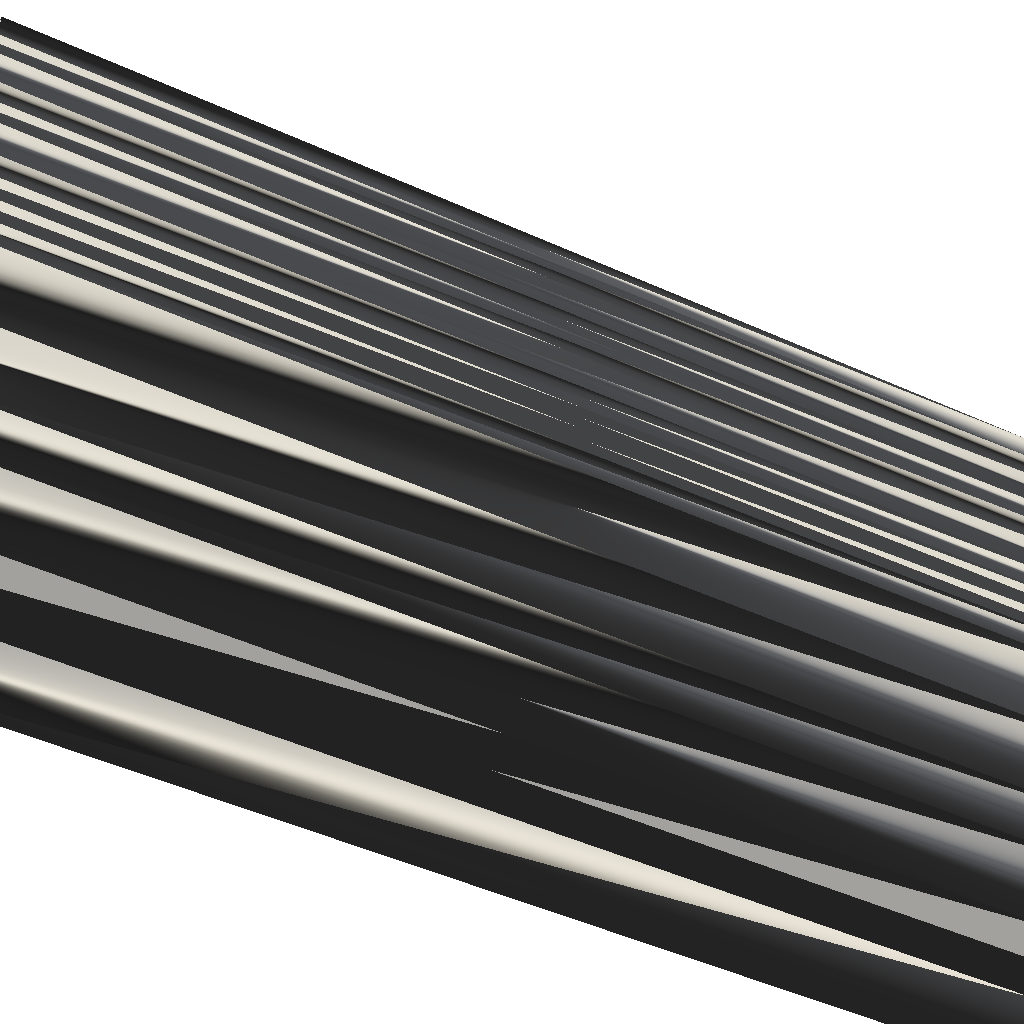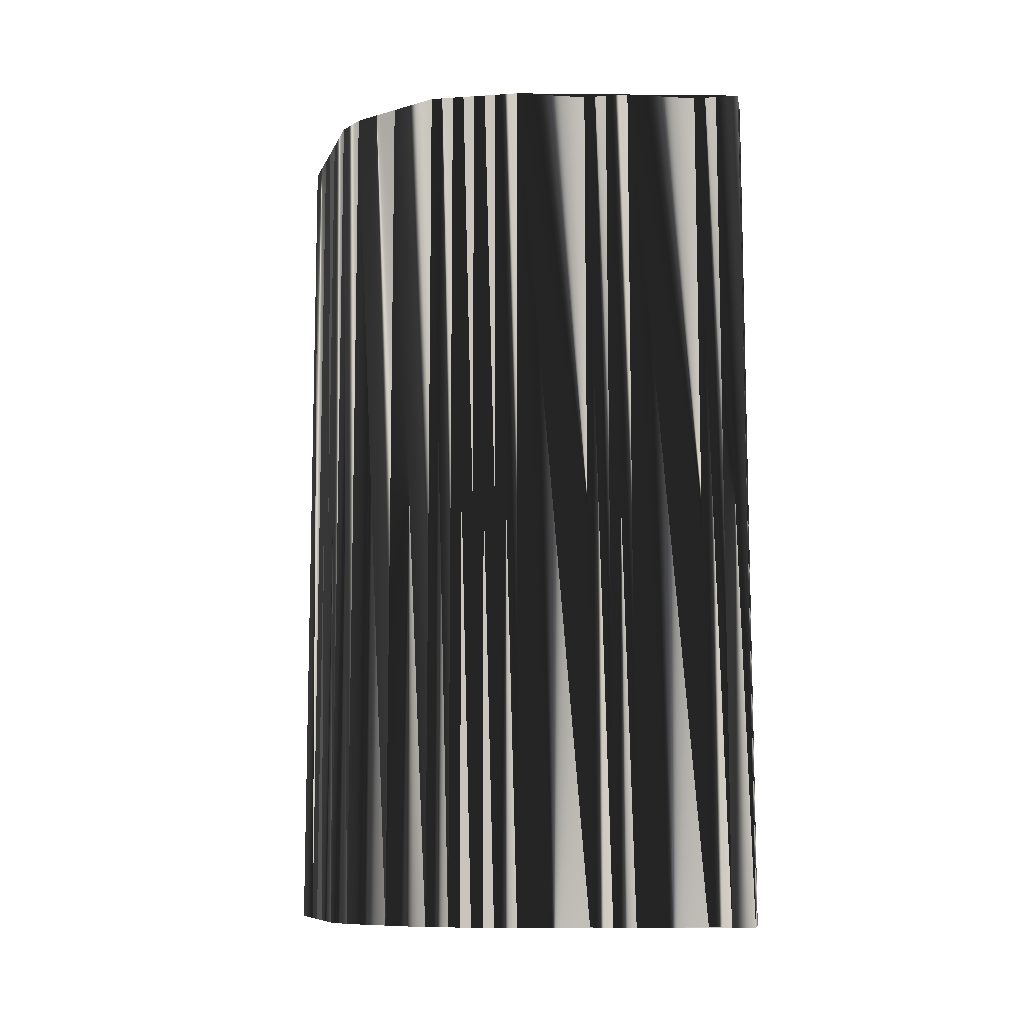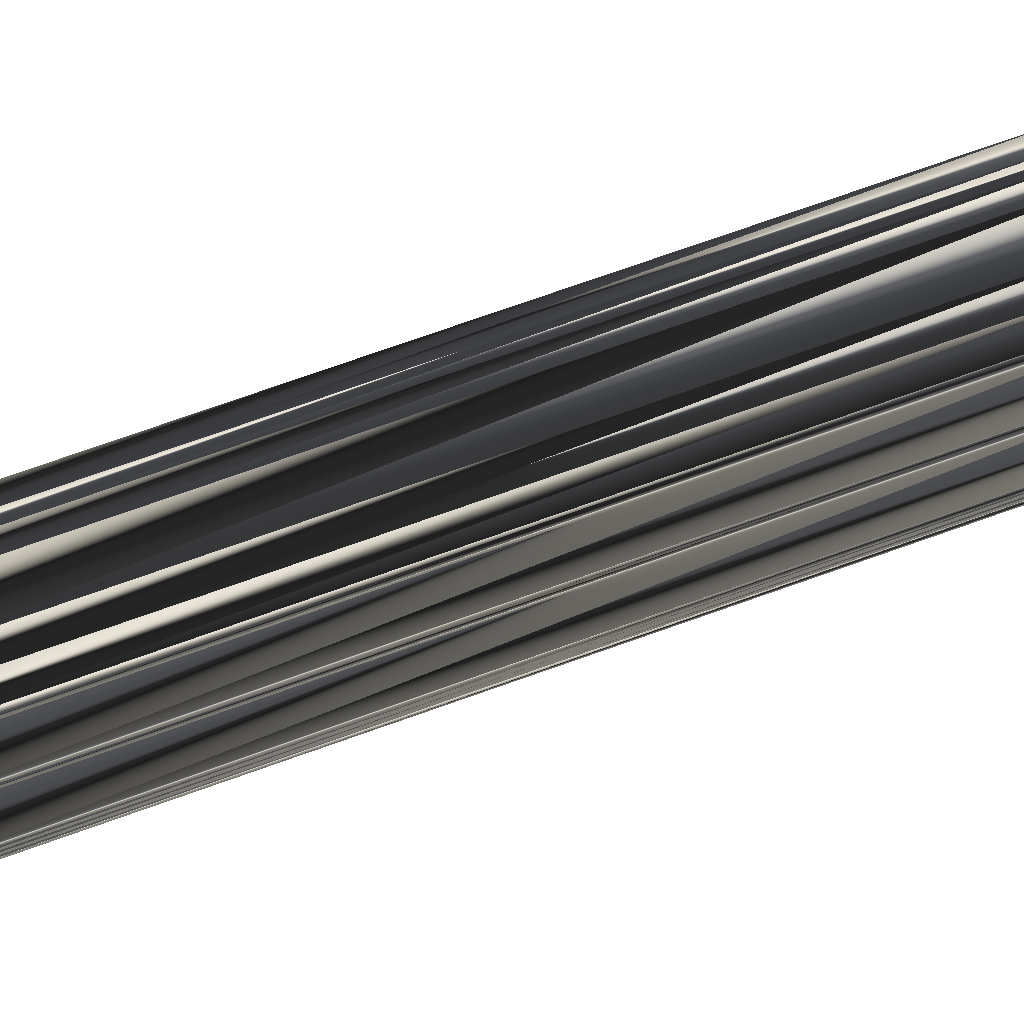
<metadata>
{"format":"obj","ext":"obj","renderer":"f3d","projection":"perspective","resolution":1024,"background":"white","views":[{"elev":-49.6,"azim":63.5,"up":"+Y"},{"elev":-9.7,"azim":99.8,"up":"+Z"},{"elev":78.8,"azim":70.8,"up":"+Y"}]}
</metadata>
<code>
v 99.8 28.24 0
v 99.8 29.04 0
v 99.8 29.84 0
v 99.8 30.64 0
v 99.8 31.44 0
v 99.8 32.24 0
v 99.8 33.04 0
v 99.8 33.84 0
v 99.8 34.64 0
v 99.8 35.44 0
v 99.8 36.24 0
v 99.8 37.04 0
v 99.8 37.84 0
v 99.8 38.64 0
v 99.8 39.44 0
v 99.8 40.24 0
v 99.8 41.04 0
v 99.8 41.84 0
v 100.6 29.04 0
v 100.6 29.84 0
v 100.6 30.64 0
v 100.6 31.44 0
v 100.6 32.24 0
v 100.6 33.04 0
v 100.6 33.84 0
v 100.6 34.64 0
v 100.6 35.44 0
v 100.6 36.24 0
v 100.6 37.04 0
v 100.6 37.84 0
v 100.6 38.64 0
v 100.6 39.44 0
v 100.6 40.24 0
v 100.6 41.04 0
v 100.6 41.84 0
v 100.6 42.64 0
v 101.4 29.04 0
v 101.4 29.84 0
v 101.4 30.64 0
v 101.4 31.44 0
v 101.4 32.24 0
v 101.4 33.04 0
v 101.4 33.84 0
v 101.4 34.64 0
v 101.4 35.44 0
v 101.4 36.24 0
v 101.4 37.04 0
v 101.4 37.84 0
v 101.4 38.64 0
v 101.4 39.44 0
v 101.4 40.24 0
v 101.4 41.04 0
v 101.4 41.84 0
v 101.4 42.64 0
v 101.4 43.44 0
v 101.4 44.24 0
v 102.2 29.84 0
v 102.2 30.64 0
v 102.2 31.44 0
v 102.2 32.24 0
v 102.2 33.04 0
v 102.2 33.84 0
v 102.2 34.64 0
v 102.2 35.44 0
v 102.2 36.24 0
v 102.2 37.04 0
v 102.2 37.84 0
v 102.2 38.64 0
v 102.2 39.44 0
v 102.2 40.24 0
v 102.2 41.04 0
v 102.2 41.84 0
v 102.2 42.64 0
v 102.2 43.44 0
v 102.2 44.24 0
v 102.2 45.04 0
v 103 29.84 0
v 103 30.64 0
v 103 31.44 0
v 103 32.24 0
v 103 33.04 0
v 103 33.84 0
v 103 34.64 0
v 103 35.44 0
v 103 36.24 0
v 103 37.04 0
v 103 37.84 0
v 103 38.64 0
v 103 39.44 0
v 103 40.24 0
v 103 41.04 0
v 103 41.84 0
v 103 42.64 0
v 103 43.44 0
v 103 44.24 0
v 103 45.04 0
v 103.8 30.64 0
v 103.8 31.44 0
v 103.8 32.24 0
v 103.8 33.04 0
v 103.8 33.84 0
v 103.8 34.64 0
v 103.8 35.44 0
v 103.8 36.24 0
v 103.8 37.04 0
v 103.8 37.84 0
v 103.8 38.64 0
v 103.8 39.44 0
v 103.8 40.24 0
v 103.8 41.04 0
v 103.8 41.84 0
v 103.8 42.64 0
v 103.8 43.44 0
v 103.8 44.24 0
v 103.8 45.04 0
v 103.8 45.84 0
v 104.6 30.64 0
v 104.6 31.44 0
v 104.6 32.24 0
v 104.6 33.04 0
v 104.6 33.84 0
v 104.6 34.64 0
v 104.6 35.44 0
v 104.6 36.24 0
v 104.6 37.04 0
v 104.6 37.84 0
v 104.6 38.64 0
v 104.6 39.44 0
v 104.6 40.24 0
v 104.6 41.04 0
v 104.6 41.84 0
v 104.6 42.64 0
v 104.6 43.44 0
v 104.6 44.24 0
v 104.6 45.04 0
v 104.6 45.84 0
v 105.4 31.44 0
v 105.4 32.24 0
v 105.4 33.04 0
v 105.4 33.84 0
v 105.4 34.64 0
v 105.4 35.44 0
v 105.4 36.24 0
v 105.4 37.04 0
v 105.4 37.84 0
v 105.4 38.64 0
v 105.4 39.44 0
v 105.4 40.24 0
v 105.4 41.04 0
v 105.4 41.84 0
v 105.4 42.64 0
v 105.4 43.44 0
v 105.4 44.24 0
v 105.4 45.04 0
v 105.4 45.84 0
v 106.2 33.04 0
v 106.2 33.84 0
v 106.2 34.64 0
v 106.2 35.44 0
v 106.2 36.24 0
v 106.2 37.04 0
v 106.2 37.84 0
v 106.2 38.64 0
v 106.2 39.44 0
v 106.2 40.24 0
v 106.2 41.04 0
v 106.2 41.84 0
v 107 34.64 0
v 107 35.44 0
v 107 36.24 0
v 107 37.04 0
v 107 37.84 0
v 99.8 28.24 30
v 99.8 29.04 30
v 99.8 29.84 30
v 99.8 30.64 30
v 99.8 31.44 30
v 99.8 32.24 30
v 99.8 33.04 30
v 99.8 33.84 30
v 99.8 34.64 30
v 99.8 35.44 30
v 99.8 36.24 30
v 99.8 37.04 30
v 99.8 37.84 30
v 99.8 38.64 30
v 99.8 39.44 30
v 99.8 40.24 30
v 99.8 41.04 30
v 99.8 41.84 30
v 100.6 29.04 30
v 100.6 29.84 30
v 100.6 30.64 30
v 100.6 31.44 30
v 100.6 32.24 30
v 100.6 33.04 30
v 100.6 33.84 30
v 100.6 34.64 30
v 100.6 35.44 30
v 100.6 36.24 30
v 100.6 37.04 30
v 100.6 37.84 30
v 100.6 38.64 30
v 100.6 39.44 30
v 100.6 40.24 30
v 100.6 41.04 30
v 100.6 41.84 30
v 100.6 42.64 30
v 101.4 29.04 30
v 101.4 29.84 30
v 101.4 30.64 30
v 101.4 31.44 30
v 101.4 32.24 30
v 101.4 33.04 30
v 101.4 33.84 30
v 101.4 34.64 30
v 101.4 35.44 30
v 101.4 36.24 30
v 101.4 37.04 30
v 101.4 37.84 30
v 101.4 38.64 30
v 101.4 39.44 30
v 101.4 40.24 30
v 101.4 41.04 30
v 101.4 41.84 30
v 101.4 42.64 30
v 101.4 43.44 30
v 101.4 44.24 30
v 102.2 29.84 30
v 102.2 30.64 30
v 102.2 31.44 30
v 102.2 32.24 30
v 102.2 33.04 30
v 102.2 33.84 30
v 102.2 34.64 30
v 102.2 35.44 30
v 102.2 36.24 30
v 102.2 37.04 30
v 102.2 37.84 30
v 102.2 38.64 30
v 102.2 39.44 30
v 102.2 40.24 30
v 102.2 41.04 30
v 102.2 41.84 30
v 102.2 42.64 30
v 102.2 43.44 30
v 102.2 44.24 30
v 102.2 45.04 30
v 103 29.84 30
v 103 30.64 30
v 103 31.44 30
v 103 32.24 30
v 103 33.04 30
v 103 33.84 30
v 103 34.64 30
v 103 35.44 30
v 103 36.24 30
v 103 37.04 30
v 103 37.84 30
v 103 38.64 30
v 103 39.44 30
v 103 40.24 30
v 103 41.04 30
v 103 41.84 30
v 103 42.64 30
v 103 43.44 30
v 103 44.24 30
v 103 45.04 30
v 103.8 30.64 30
v 103.8 31.44 30
v 103.8 32.24 30
v 103.8 33.04 30
v 103.8 33.84 30
v 103.8 34.64 30
v 103.8 35.44 30
v 103.8 36.24 30
v 103.8 37.04 30
v 103.8 37.84 30
v 103.8 38.64 30
v 103.8 39.44 30
v 103.8 40.24 30
v 103.8 41.04 30
v 103.8 41.84 30
v 103.8 42.64 30
v 103.8 43.44 30
v 103.8 44.24 30
v 103.8 45.04 30
v 103.8 45.84 30
v 104.6 30.64 30
v 104.6 31.44 30
v 104.6 32.24 30
v 104.6 33.04 30
v 104.6 33.84 30
v 104.6 34.64 30
v 104.6 35.44 30
v 104.6 36.24 30
v 104.6 37.04 30
v 104.6 37.84 30
v 104.6 38.64 30
v 104.6 39.44 30
v 104.6 40.24 30
v 104.6 41.04 30
v 104.6 41.84 30
v 104.6 42.64 30
v 104.6 43.44 30
v 104.6 44.24 30
v 104.6 45.04 30
v 104.6 45.84 30
v 105.4 31.44 30
v 105.4 32.24 30
v 105.4 33.04 30
v 105.4 33.84 30
v 105.4 34.64 30
v 105.4 35.44 30
v 105.4 36.24 30
v 105.4 37.04 30
v 105.4 37.84 30
v 105.4 38.64 30
v 105.4 39.44 30
v 105.4 40.24 30
v 105.4 41.04 30
v 105.4 41.84 30
v 105.4 42.64 30
v 105.4 43.44 30
v 105.4 44.24 30
v 105.4 45.04 30
v 105.4 45.84 30
v 106.2 33.04 30
v 106.2 33.84 30
v 106.2 34.64 30
v 106.2 35.44 30
v 106.2 36.24 30
v 106.2 37.04 30
v 106.2 37.84 30
v 106.2 38.64 30
v 106.2 39.44 30
v 106.2 40.24 30
v 106.2 41.04 30
v 106.2 41.84 30
v 107 34.64 30
v 107 35.44 30
v 107 36.24 30
v 107 37.04 30
v 107 37.84 30
f 59 41 40
f 38 39 21
f 22 6 5
f 45 46 28
f 47 30 29
f 42 60 61
f 32 50 33
f 94 74 93
f 62 43 61
f 9 25 26
f 47 48 30
f 78 79 59
f 107 127 108
f 60 79 80
f 44 62 63
f 22 23 6
f 39 57 58
f 6 23 7
f 40 39 58
f 59 60 41
f 168 159 158
f 44 45 27
f 120 121 101
f 11 27 28
f 24 7 23
f 83 63 82
f 45 28 27
f 14 31 15
f 16 32 33
f 18 36 56
f 36 54 55
f 76 75 95
f 32 16 15
f 95 94 113
f 56 74 75
f 114 134 115
f 31 32 15
f 86 67 66
f 31 49 32
f 105 87 86
f 91 110 92
f 122 141 123
f 114 133 134
f 111 112 93
f 75 74 94
f 95 113 114
f 116 76 96
f 115 96 114
f 133 114 113
f 162 172 163
f 151 133 132
f 104 85 103
f 130 149 131
f 110 109 129
f 165 148 164
f 171 172 162
f 143 159 160
f 63 83 64
f 157 168 158
f 158 141 157
f 82 100 101
f 124 123 142
f 127 146 128
f 87 106 88
f 80 98 99
f 97 117 98
f 37 57 38
f 82 81 100
f 140 121 139
f 121 120 139
f 140 139 156
f 137 118 117
f 37 19 1
f 4 20 21
f 20 3 19
f 21 20 38
f 39 22 21
f 5 4 21
f 40 41 23
f 22 5 21
f 4 3 20
f 3 2 19
f 19 2 1
f 37 38 20
f 19 37 20
f 77 57 37
f 77 78 58
f 40 58 59
f 97 78 77
f 57 77 58
f 58 78 59
f 59 79 60
f 62 61 81
f 22 40 23
f 8 24 25
f 40 22 39
f 39 38 57
f 27 26 44
f 45 63 64
f 44 26 43
f 62 82 63
f 60 80 61
f 61 80 81
f 82 62 81
f 98 80 79
f 64 84 65
f 65 85 66
f 84 103 85
f 85 86 66
f 44 63 45
f 46 64 65
f 45 64 46
f 47 65 66
f 8 7 24
f 43 42 61
f 62 44 43
f 42 25 24
f 23 41 24
f 24 41 42
f 43 25 42
f 42 41 60
f 9 8 25
f 27 10 26
f 26 25 43
f 10 9 26
f 11 10 27
f 12 29 13
f 13 29 30
f 12 11 28
f 67 48 66
f 46 29 28
f 28 29 12
f 29 46 47
f 47 46 65
f 14 13 30
f 89 69 88
f 33 50 51
f 54 53 72
f 47 66 48
f 30 31 14
f 51 34 33
f 17 34 18
f 33 17 16
f 33 34 17
f 34 52 35
f 34 35 18
f 34 51 52
f 35 36 18
f 73 55 54
f 53 36 35
f 36 55 56
f 56 55 74
f 52 70 71
f 54 72 73
f 53 71 72
f 52 53 35
f 52 51 70
f 53 54 36
f 53 52 71
f 72 92 73
f 55 73 74
f 74 73 93
f 76 56 75
f 73 92 93
f 93 92 111
f 95 75 94
f 94 93 112
f 71 70 90
f 71 91 72
f 90 109 91
f 91 92 72
f 51 50 69
f 71 90 91
f 70 69 89
f 109 108 128
f 31 48 49
f 50 49 68
f 70 51 69
f 69 68 88
f 67 49 48
f 48 31 30
f 67 68 49
f 49 50 32
f 69 50 68
f 87 67 86
f 105 106 87
f 87 68 67
f 107 89 88
f 88 68 87
f 108 90 89
f 89 90 70
f 126 127 107
f 107 108 89
f 127 145 146
f 109 128 129
f 108 127 128
f 166 150 149
f 129 148 130
f 110 111 92
f 90 108 109
f 110 129 130
f 91 109 110
f 112 131 132
f 110 130 111
f 112 132 113
f 111 131 112
f 112 113 94
f 76 95 96
f 96 95 114
f 116 96 115
f 135 115 134
f 116 115 135
f 167 152 151
f 111 130 131
f 149 130 148
f 113 132 133
f 150 132 131
f 152 134 133
f 151 152 133
f 154 135 153
f 136 116 135
f 135 134 153
f 136 135 154
f 167 153 152
f 151 150 167
f 152 153 134
f 136 154 155
f 167 154 153
f 131 149 150
f 150 151 132
f 155 154 167
f 148 165 149
f 150 166 167
f 149 165 166
f 163 172 164
f 127 126 145
f 128 147 129
f 164 148 147
f 147 148 129
f 162 146 145
f 143 125 124
f 163 147 146
f 146 147 128
f 145 161 162
f 160 144 143
f 164 147 163
f 163 146 162
f 172 166 165
f 164 172 165
f 167 166 172
f 143 142 159
f 161 171 162
f 171 161 170
f 143 124 142
f 142 141 158
f 169 160 159
f 159 142 158
f 161 145 144
f 144 145 126
f 170 161 160
f 160 161 144
f 143 144 125
f 85 104 86
f 144 126 125
f 88 106 107
f 124 125 105
f 106 125 126
f 105 125 106
f 106 126 107
f 85 65 84
f 102 83 101
f 123 104 103
f 102 84 83
f 124 105 104
f 104 105 86
f 124 104 123
f 121 102 101
f 81 80 99
f 100 120 101
f 140 122 121
f 102 122 103
f 84 64 83
f 83 82 101
f 121 122 102
f 102 103 84
f 78 97 79
f 79 97 98
f 98 117 118
f 81 99 100
f 98 118 99
f 99 119 100
f 138 120 119
f 119 120 100
f 137 138 119
f 117 97 77
f 137 119 118
f 118 119 99
f 140 141 122
f 122 123 103
f 140 157 141
f 141 142 123
f 156 138 137
f 170 160 169
f 169 159 168
f 156 139 138
f 138 139 120
f 168 157 156
f 156 157 140
f 213 231 212
f 211 210 193
f 178 194 177
f 218 217 200
f 202 219 201
f 232 214 233
f 222 204 205
f 246 266 265
f 215 234 233
f 197 181 198
f 220 219 202
f 251 250 231
f 299 279 280
f 251 232 252
f 234 216 235
f 195 194 178
f 229 211 230
f 195 178 179
f 211 212 230
f 232 231 213
f 331 340 330
f 217 216 199
f 293 292 273
f 199 183 200
f 179 196 195
f 235 255 254
f 200 217 199
f 203 186 187
f 204 188 205
f 208 190 228
f 226 208 227
f 247 248 267
f 188 204 187
f 266 267 285
f 246 228 247
f 306 286 287
f 204 203 187
f 239 258 238
f 221 203 204
f 259 277 258
f 282 263 264
f 313 294 295
f 305 286 306
f 284 283 265
f 246 247 266
f 285 267 286
f 248 288 268
f 268 287 286
f 286 305 285
f 344 334 335
f 305 323 304
f 257 276 275
f 321 302 303
f 281 282 301
f 320 337 336
f 344 343 334
f 331 315 332
f 255 235 236
f 340 329 330
f 313 330 329
f 272 254 273
f 295 296 314
f 318 299 300
f 278 259 260
f 270 252 271
f 289 269 270
f 229 209 210
f 253 254 272
f 293 312 311
f 292 293 311
f 311 312 328
f 290 309 289
f 191 209 173
f 192 176 193
f 175 192 191
f 192 193 210
f 194 211 193
f 176 177 193
f 213 212 195
f 177 194 193
f 175 176 192
f 174 175 191
f 174 191 173
f 210 209 192
f 209 191 192
f 229 249 209
f 250 249 230
f 230 212 231
f 250 269 249
f 249 229 230
f 250 230 231
f 251 231 232
f 233 234 253
f 212 194 195
f 196 180 197
f 194 212 211
f 210 211 229
f 198 199 216
f 235 217 236
f 198 216 215
f 254 234 235
f 252 232 233
f 252 233 253
f 234 254 253
f 252 270 251
f 256 236 237
f 257 237 238
f 275 256 257
f 258 257 238
f 235 216 217
f 236 218 237
f 236 217 218
f 237 219 238
f 179 180 196
f 214 215 233
f 216 234 215
f 197 214 196
f 213 195 196
f 213 196 214
f 197 215 214
f 213 214 232
f 180 181 197
f 182 199 198
f 197 198 215
f 181 182 198
f 182 183 199
f 201 184 185
f 201 185 202
f 183 184 200
f 220 239 238
f 201 218 200
f 201 200 184
f 218 201 219
f 218 219 237
f 185 186 202
f 241 261 260
f 222 205 223
f 225 226 244
f 238 219 220
f 203 202 186
f 206 223 205
f 206 189 190
f 189 205 188
f 206 205 189
f 224 206 207
f 207 206 190
f 223 206 224
f 208 207 190
f 227 245 226
f 208 225 207
f 227 208 228
f 227 228 246
f 242 224 243
f 244 226 245
f 243 225 244
f 225 224 207
f 223 224 242
f 226 225 208
f 224 225 243
f 264 244 245
f 245 227 246
f 245 246 265
f 228 248 247
f 264 245 265
f 264 265 283
f 247 267 266
f 265 266 284
f 242 243 262
f 263 243 244
f 281 262 263
f 264 263 244
f 222 223 241
f 262 243 263
f 241 242 261
f 280 281 300
f 220 203 221
f 221 222 240
f 223 242 241
f 240 241 260
f 221 239 220
f 203 220 202
f 240 239 221
f 222 221 204
f 222 241 240
f 239 259 258
f 278 277 259
f 240 259 239
f 261 279 260
f 240 260 259
f 262 280 261
f 262 261 242
f 299 298 279
f 280 279 261
f 317 299 318
f 300 281 301
f 299 280 300
f 322 338 321
f 320 301 302
f 283 282 264
f 280 262 281
f 301 282 302
f 281 263 282
f 303 284 304
f 302 282 283
f 304 284 285
f 303 283 284
f 285 284 266
f 267 248 268
f 267 268 286
f 268 288 287
f 287 307 306
f 287 288 307
f 324 339 323
f 302 283 303
f 302 321 320
f 304 285 305
f 304 322 303
f 306 324 305
f 324 323 305
f 307 326 325
f 288 308 307
f 306 307 325
f 307 308 326
f 325 339 324
f 322 323 339
f 325 324 306
f 326 308 327
f 326 339 325
f 321 303 322
f 323 322 304
f 326 327 339
f 337 320 321
f 338 322 339
f 337 321 338
f 344 335 336
f 298 299 317
f 319 300 301
f 320 336 319
f 320 319 301
f 318 334 317
f 297 315 296
f 319 335 318
f 319 318 300
f 333 317 334
f 316 332 315
f 319 336 335
f 318 335 334
f 338 344 337
f 344 336 337
f 338 339 344
f 314 315 331
f 343 333 334
f 333 343 342
f 296 315 314
f 313 314 330
f 332 341 331
f 314 331 330
f 317 333 316
f 317 316 298
f 333 342 332
f 333 332 316
f 316 315 297
f 276 257 258
f 298 316 297
f 278 260 279
f 297 296 277
f 297 278 298
f 297 277 278
f 298 278 279
f 237 257 256
f 255 274 273
f 276 295 275
f 256 274 255
f 277 296 276
f 277 276 258
f 276 296 295
f 274 293 273
f 252 253 271
f 292 272 273
f 294 312 293
f 294 274 275
f 236 256 255
f 254 255 273
f 294 293 274
f 275 274 256
f 269 250 251
f 269 251 270
f 289 270 290
f 271 253 272
f 290 270 271
f 291 271 272
f 292 310 291
f 292 291 272
f 310 309 291
f 269 289 249
f 291 309 290
f 291 290 271
f 313 312 294
f 295 294 275
f 329 312 313
f 314 313 295
f 310 328 309
f 332 342 341
f 331 341 340
f 311 328 310
f 311 310 292
f 329 340 328
f 329 328 312
f 1 173 37
f 37 209 173
f 37 209 77
f 77 249 209
f 77 249 117
f 117 289 249
f 117 289 137
f 137 309 289
f 137 309 156
f 156 328 309
f 156 328 168
f 168 340 328
f 168 340 169
f 169 341 340
f 169 341 170
f 170 342 341
f 170 342 171
f 171 343 342
f 171 343 172
f 172 344 343
f 172 344 165
f 165 337 344
f 165 337 166
f 166 338 337
f 166 338 167
f 167 339 338
f 167 339 153
f 153 325 339
f 153 325 154
f 154 326 325
f 154 326 155
f 155 327 326
f 155 327 136
f 136 308 327
f 136 308 116
f 116 288 308
f 116 288 76
f 76 248 288
f 76 248 56
f 56 228 248
f 56 228 36
f 36 208 228
f 36 208 18
f 18 190 208
f 18 190 17
f 17 189 190
f 17 189 16
f 16 188 189
f 16 188 15
f 15 187 188
f 15 187 14
f 14 186 187
f 14 186 13
f 13 185 186
f 13 185 12
f 12 184 185
f 12 184 11
f 11 183 184
f 11 183 10
f 10 182 183
f 10 182 9
f 9 181 182
f 9 181 8
f 8 180 181
f 8 180 7
f 7 179 180
f 7 179 6
f 6 178 179
f 6 178 5
f 5 177 178
f 5 177 4
f 4 176 177
f 4 176 3
f 3 175 176
f 3 175 2
f 2 174 175
f 2 174 1
f 1 173 174

</code>
